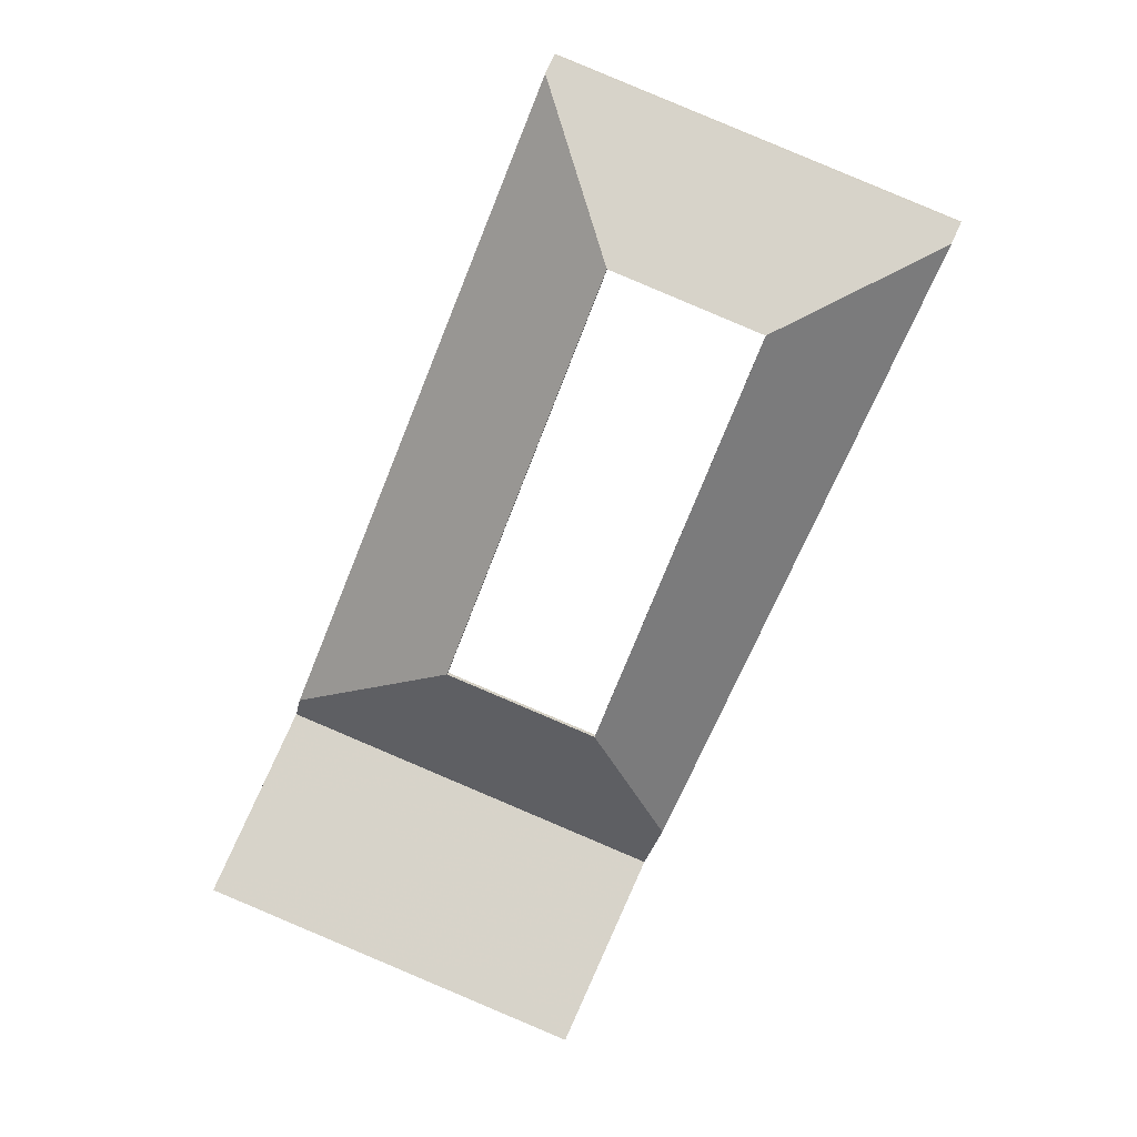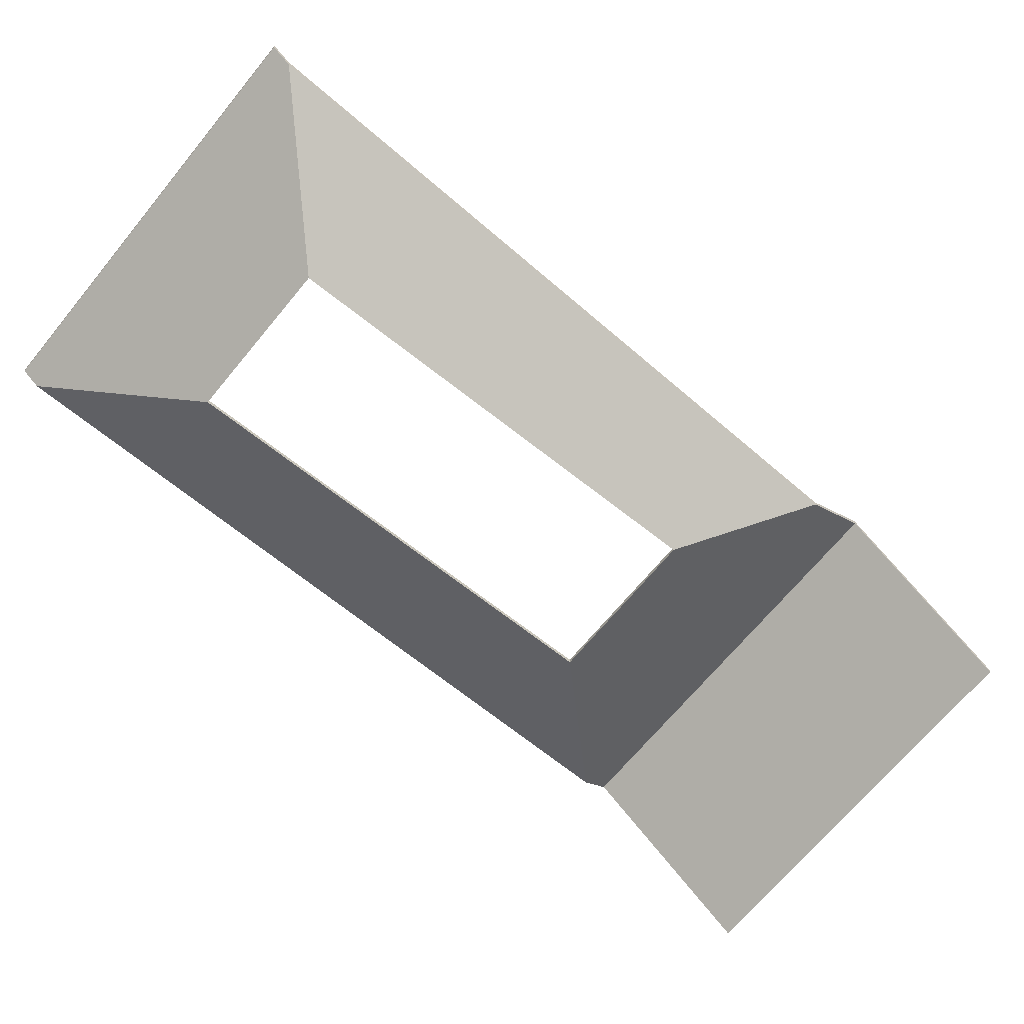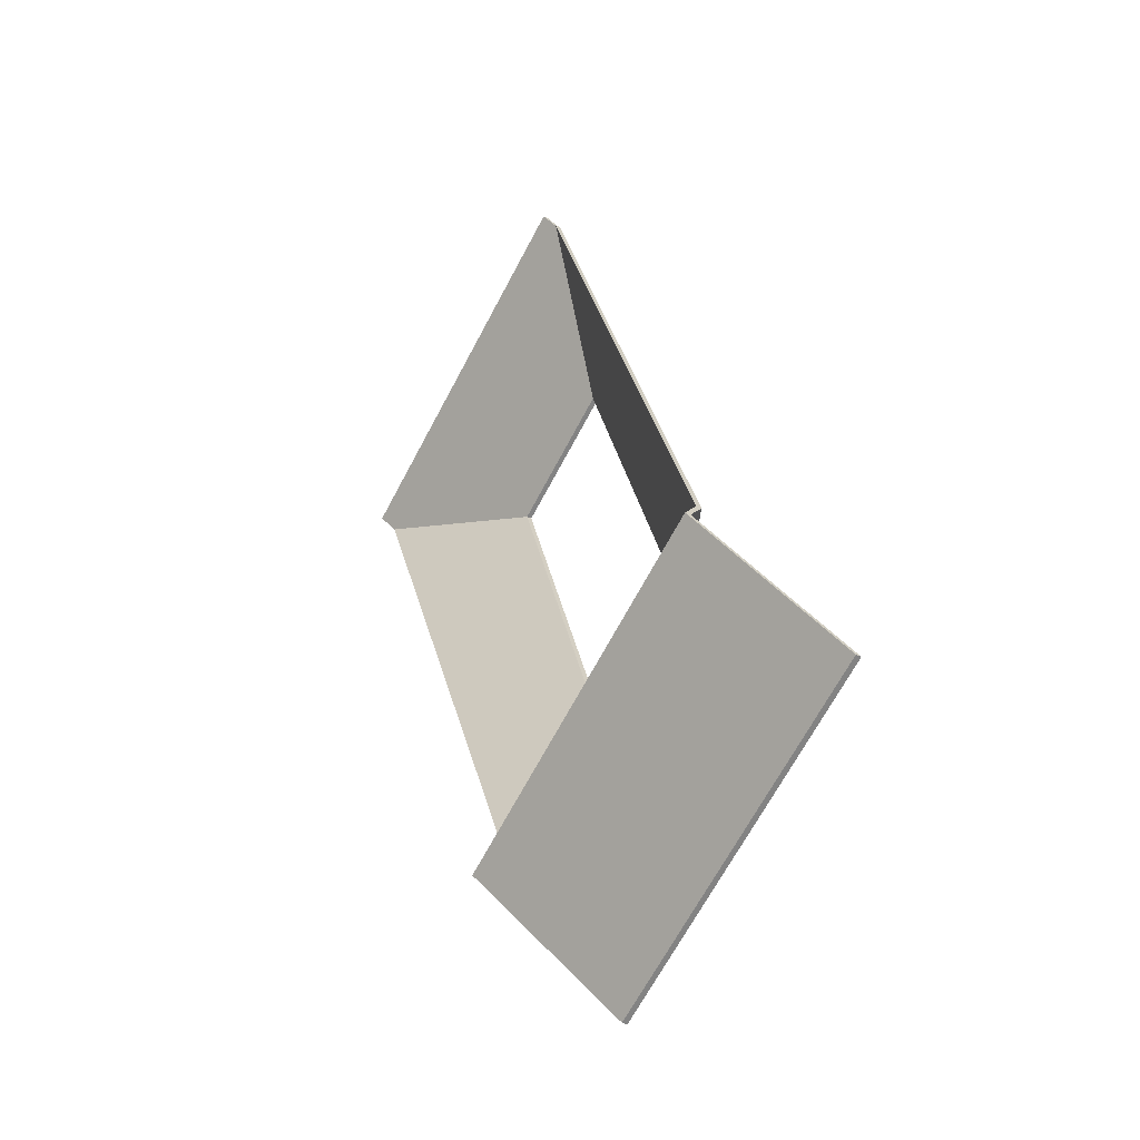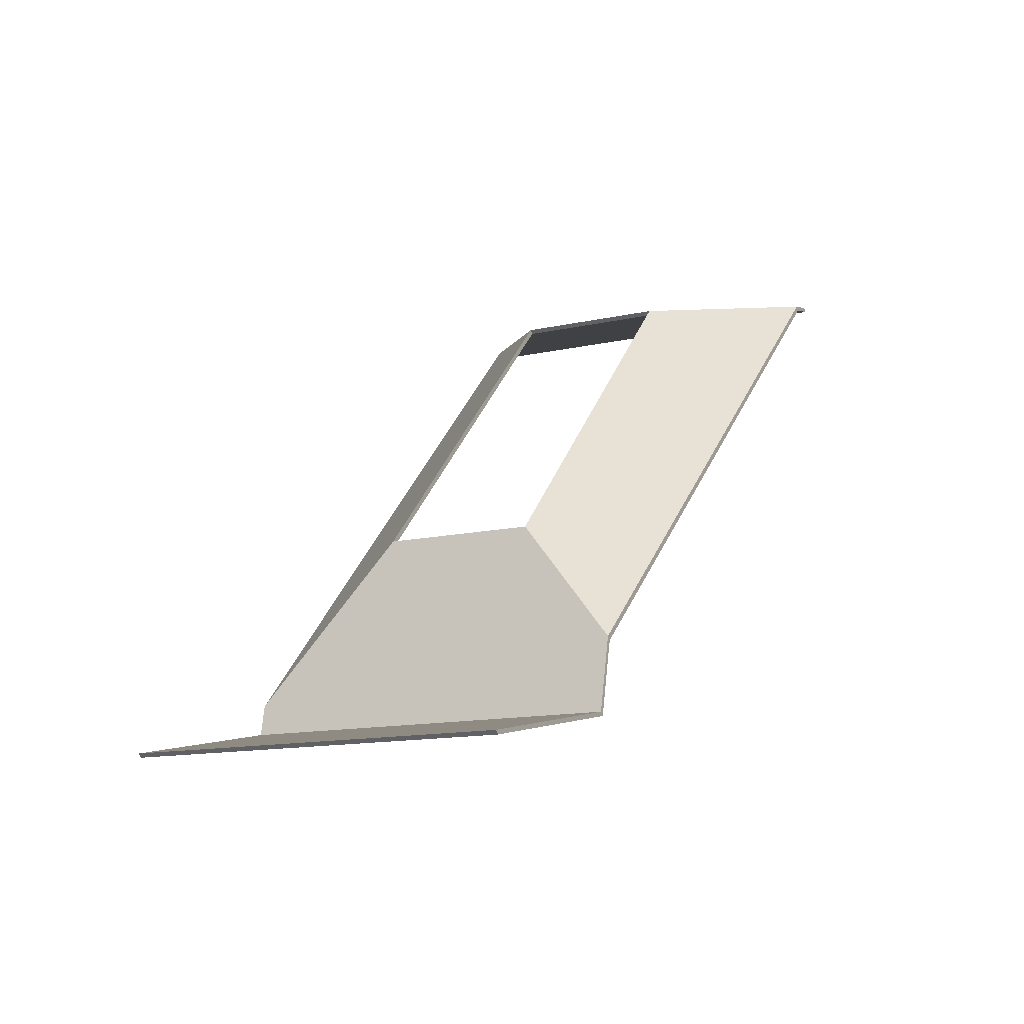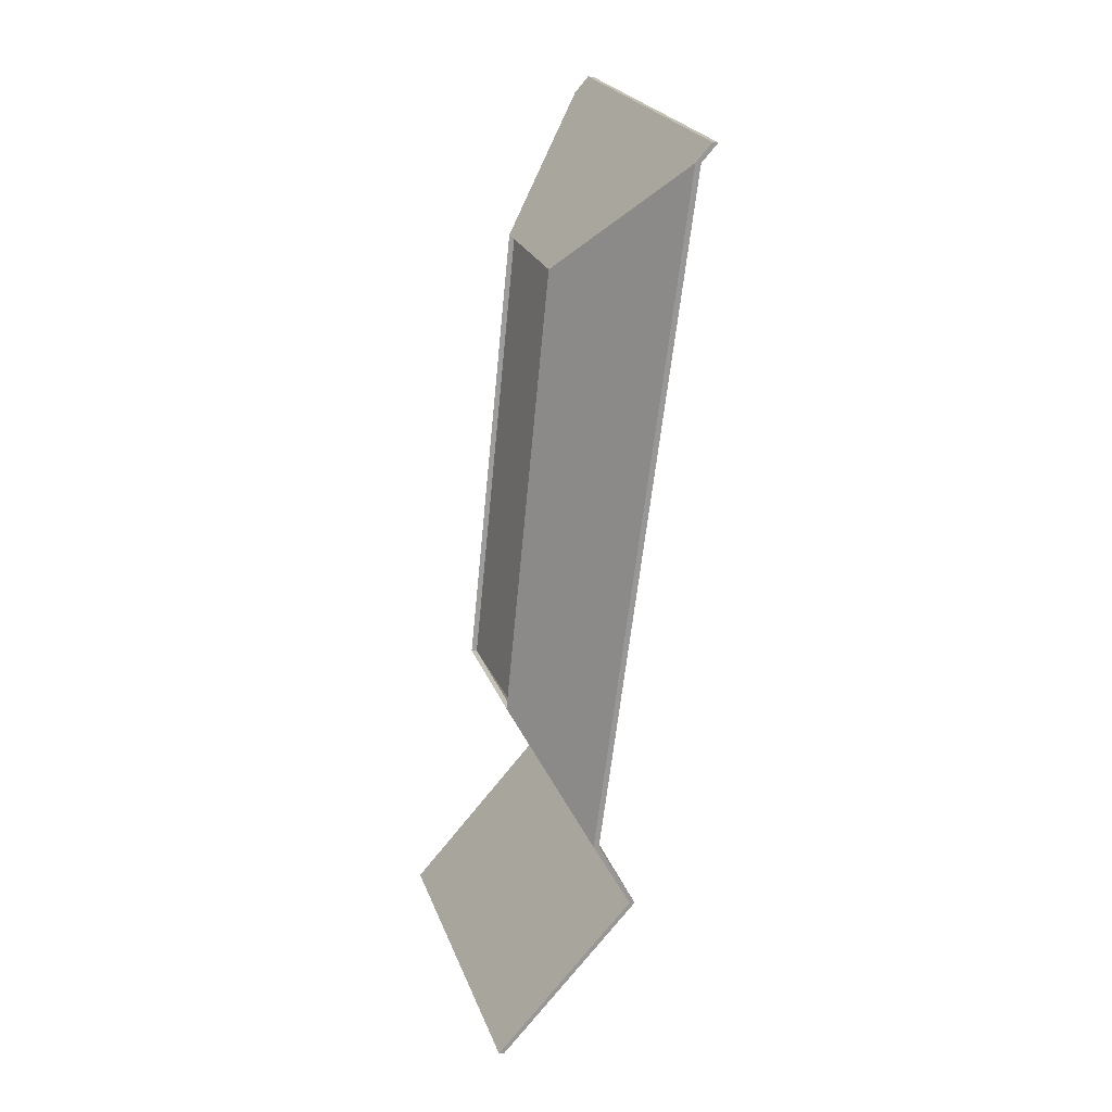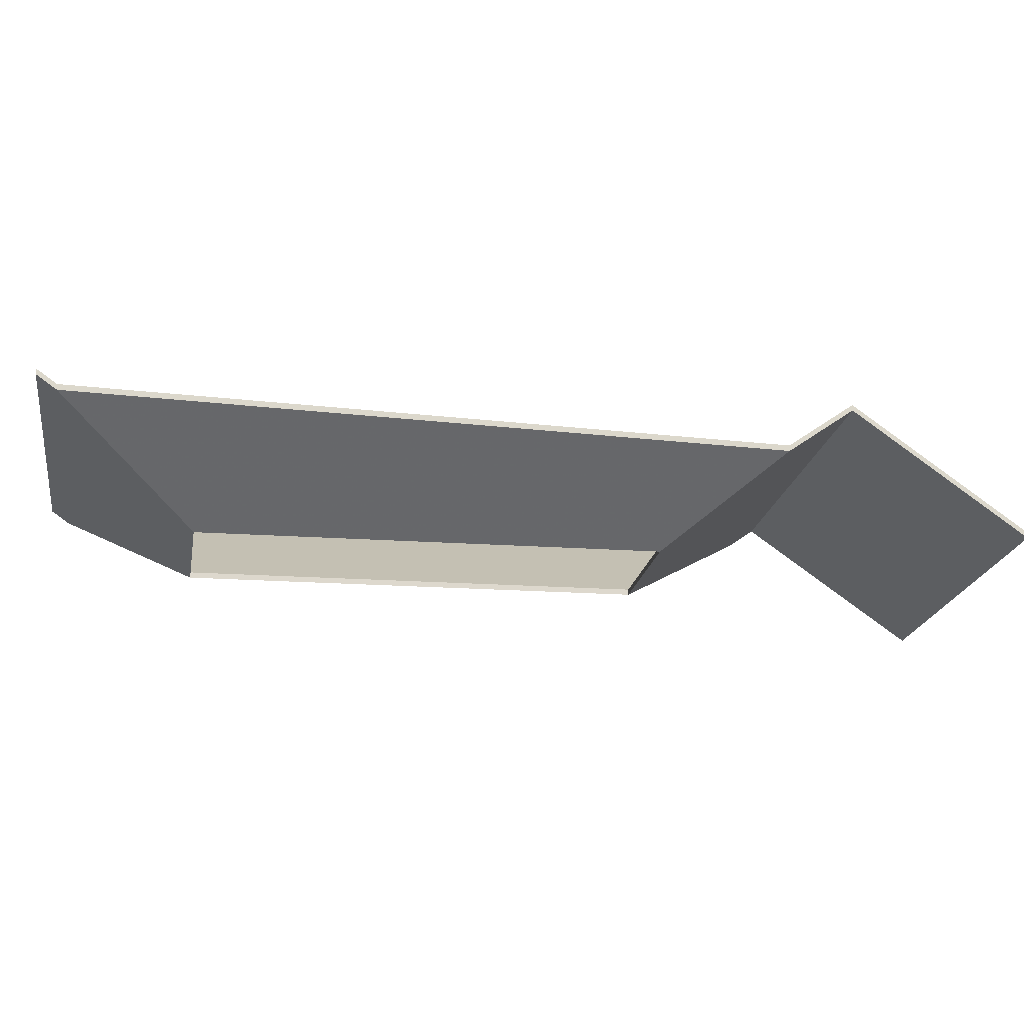
<metadata>
{"format":"obj","ext":"obj","renderer":"f3d","projection":"perspective","resolution":1024,"background":"white","views":[{"elev":19.6,"azim":9.8,"up":"+Z"},{"elev":-65.3,"azim":72.0,"up":"+Y"},{"elev":-42.4,"azim":-119.7,"up":"+Z"},{"elev":-60.4,"azim":20.1,"up":"+Z"},{"elev":-1.9,"azim":74.5,"up":"+Z"},{"elev":-17.2,"azim":102.5,"up":"+Y"}]}
</metadata>
<code>
v 3.835 -0.01806 1.378
v 3.833 -0.02319 1.371
v 3.833 -0.02546 1.371
v 3.835 -0.02033 1.378
v 3.833 -0.02319 1.371
v 3.864 -0.06076 1.302
v 3.864 -0.06304 1.302
v 3.833 -0.02546 1.371
v 3.864 -0.06076 1.302
v 3.926 -0.06076 1.278
v 3.926 -0.06304 1.278
v 3.864 -0.06304 1.302
v 3.926 -0.06076 1.278
v 3.995 -0.0234 1.308
v 3.995 -0.02567 1.308
v 3.926 -0.06304 1.278
v 3.998 -0.01774 1.316
v 3.835 -0.01806 1.378
v 3.835 -0.02033 1.378
v 3.998 -0.02001 1.316
v 3.995 -0.0234 1.308
v 3.998 -0.01774 1.316
v 3.998 -0.02001 1.316
v 3.995 -0.02567 1.308
v 3.835 -0.01806 1.378
v 3.998 -0.01774 1.316
v 3.995 -0.0234 1.308
v 3.926 -0.06076 1.278
v 3.864 -0.06076 1.302
v 3.833 -0.02319 1.371
v 3.995 -0.02567 1.308
v 3.998 -0.02001 1.316
v 3.835 -0.02033 1.378
v 3.833 -0.02546 1.371
v 3.864 -0.06304 1.302
v 3.926 -0.06304 1.278
v 3.995 -0.0234 1.308
v 3.926 -0.06076 1.278
v 3.926 -0.06304 1.278
v 3.995 -0.02567 1.308
v 3.926 -0.06076 1.278
v 3.86 -0.06076 1.103
v 3.86 -0.06304 1.103
v 3.926 -0.06304 1.278
v 3.885 -0.03027 1.047
v 3.995 -0.0234 1.308
v 3.995 -0.02567 1.308
v 3.885 -0.03254 1.047
v 3.86 -0.06076 1.103
v 3.885 -0.03027 1.047
v 3.885 -0.03254 1.047
v 3.86 -0.06304 1.103
v 3.995 -0.0234 1.308
v 3.885 -0.03027 1.047
v 3.86 -0.06076 1.103
v 3.926 -0.06076 1.278
v 3.86 -0.06304 1.103
v 3.885 -0.03254 1.047
v 3.995 -0.02567 1.308
v 3.926 -0.06304 1.278
v 3.72 -0.01919 1.093
v 3.797 -0.06076 1.127
v 3.797 -0.06304 1.127
v 3.72 -0.02147 1.093
v 3.797 -0.06076 1.127
v 3.864 -0.06076 1.302
v 3.864 -0.06304 1.302
v 3.797 -0.06304 1.127
v 3.833 -0.02319 1.371
v 3.72 -0.01919 1.093
v 3.72 -0.02147 1.093
v 3.833 -0.02546 1.371
v 3.864 -0.06076 1.302
v 3.833 -0.02319 1.371
v 3.833 -0.02546 1.371
v 3.864 -0.06304 1.302
v 3.72 -0.01919 1.093
v 3.833 -0.02319 1.371
v 3.864 -0.06076 1.302
v 3.797 -0.06076 1.127
v 3.864 -0.06304 1.302
v 3.833 -0.02546 1.371
v 3.72 -0.02147 1.093
v 3.797 -0.06304 1.127
v 3.874 -0.01166 1.022
v 3.885 -0.03027 1.047
v 3.885 -0.03254 1.047
v 3.874 -0.01393 1.022
v 3.885 -0.03027 1.047
v 3.86 -0.06076 1.103
v 3.86 -0.06304 1.103
v 3.885 -0.03254 1.047
v 3.86 -0.06076 1.103
v 3.814 -0.06076 1.12
v 3.814 -0.06304 1.12
v 3.86 -0.06304 1.103
v 3.814 -0.06076 1.12
v 3.797 -0.06076 1.127
v 3.797 -0.06304 1.127
v 3.814 -0.06304 1.12
v 3.797 -0.06076 1.127
v 3.72 -0.01919 1.093
v 3.72 -0.02147 1.093
v 3.797 -0.06304 1.127
v 3.716 -0.01153 1.082
v 3.874 -0.01166 1.022
v 3.874 -0.01393 1.022
v 3.716 -0.0138 1.082
v 3.72 -0.01919 1.093
v 3.716 -0.01153 1.082
v 3.716 -0.0138 1.082
v 3.72 -0.02147 1.093
v 3.874 -0.01166 1.022
v 3.716 -0.01153 1.082
v 3.72 -0.01919 1.093
v 3.797 -0.06076 1.127
v 3.814 -0.06076 1.12
v 3.86 -0.06076 1.103
v 3.885 -0.03027 1.047
v 3.72 -0.02147 1.093
v 3.716 -0.0138 1.082
v 3.874 -0.01393 1.022
v 3.885 -0.03254 1.047
v 3.86 -0.06304 1.103
v 3.797 -0.06304 1.127
v 3.716 -0.01153 1.082
v 3.69 -0.06076 1.017
v 3.69 -0.06304 1.017
v 3.716 -0.0138 1.082
v 3.69 -0.06076 1.017
v 3.772 -0.06076 0.9862
v 3.772 -0.06304 0.9862
v 3.69 -0.06304 1.017
v 3.772 -0.06076 0.9862
v 3.847 -0.06076 0.9578
v 3.847 -0.06304 0.9578
v 3.772 -0.06304 0.9862
v 3.874 -0.01166 1.022
v 3.716 -0.01153 1.082
v 3.716 -0.0138 1.082
v 3.874 -0.01393 1.022
v 3.847 -0.06076 0.9578
v 3.874 -0.01166 1.022
v 3.874 -0.01393 1.022
v 3.847 -0.06304 0.9578
v 3.716 -0.01153 1.082
v 3.874 -0.01166 1.022
v 3.847 -0.06076 0.9578
v 3.69 -0.06076 1.017
v 3.847 -0.06304 0.9578
v 3.874 -0.01393 1.022
v 3.716 -0.0138 1.082
v 3.69 -0.06304 1.017
f 1 2 3
f 1 3 4
f 5 6 7
f 5 7 8
f 9 10 11
f 9 11 12
f 13 14 15
f 13 15 16
f 17 18 19
f 17 19 20
f 21 22 23
f 21 23 24
f 25 26 27
f 25 27 28
f 25 28 29
f 25 29 30
f 31 32 33
f 31 33 34
f 31 34 35
f 31 35 36
f 37 38 39
f 37 39 40
f 41 42 43
f 41 43 44
f 45 46 47
f 45 47 48
f 49 50 51
f 49 51 52
f 53 54 55
f 53 55 56
f 57 58 59
f 57 59 60
f 61 62 63
f 61 63 64
f 65 66 67
f 65 67 68
f 69 70 71
f 69 71 72
f 73 74 75
f 73 75 76
f 77 78 79
f 77 79 80
f 81 82 83
f 81 83 84
f 85 86 87
f 85 87 88
f 89 90 91
f 89 91 92
f 93 94 95
f 93 95 96
f 97 98 99
f 97 99 100
f 101 102 103
f 101 103 104
f 105 106 107
f 105 107 108
f 109 110 111
f 109 111 112
f 113 114 115
f 113 115 116
f 113 116 117
f 113 117 118
f 113 118 119
f 120 121 122
f 120 122 123
f 120 123 124
f 120 124 125
f 126 127 128
f 126 128 129
f 130 131 132
f 130 132 133
f 134 135 136
f 134 136 137
f 138 139 140
f 138 140 141
f 142 143 144
f 142 144 145
f 146 147 148
f 146 148 149
f 150 151 152
f 150 152 153

</code>
